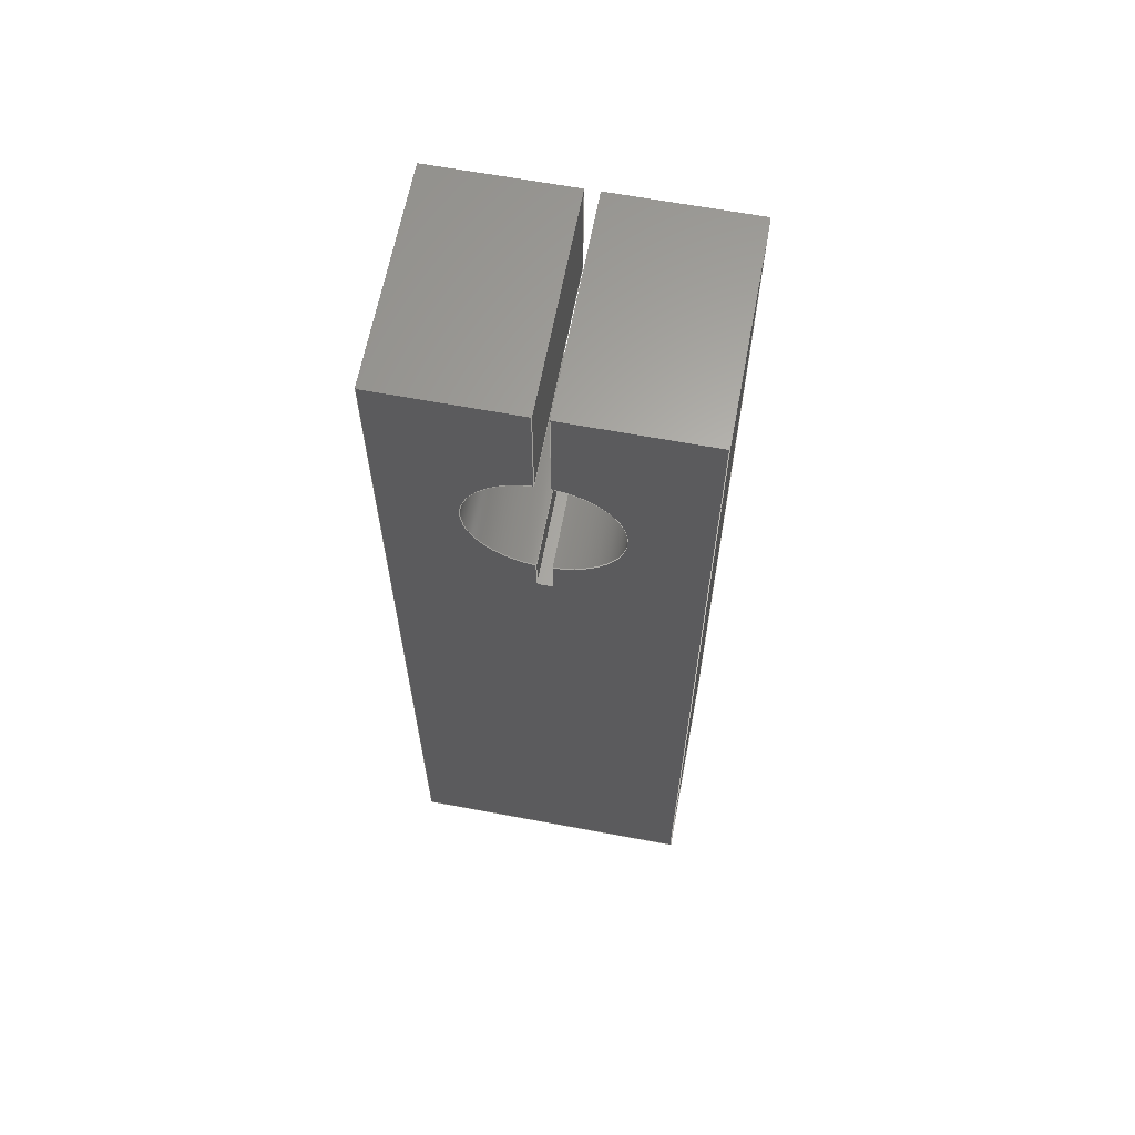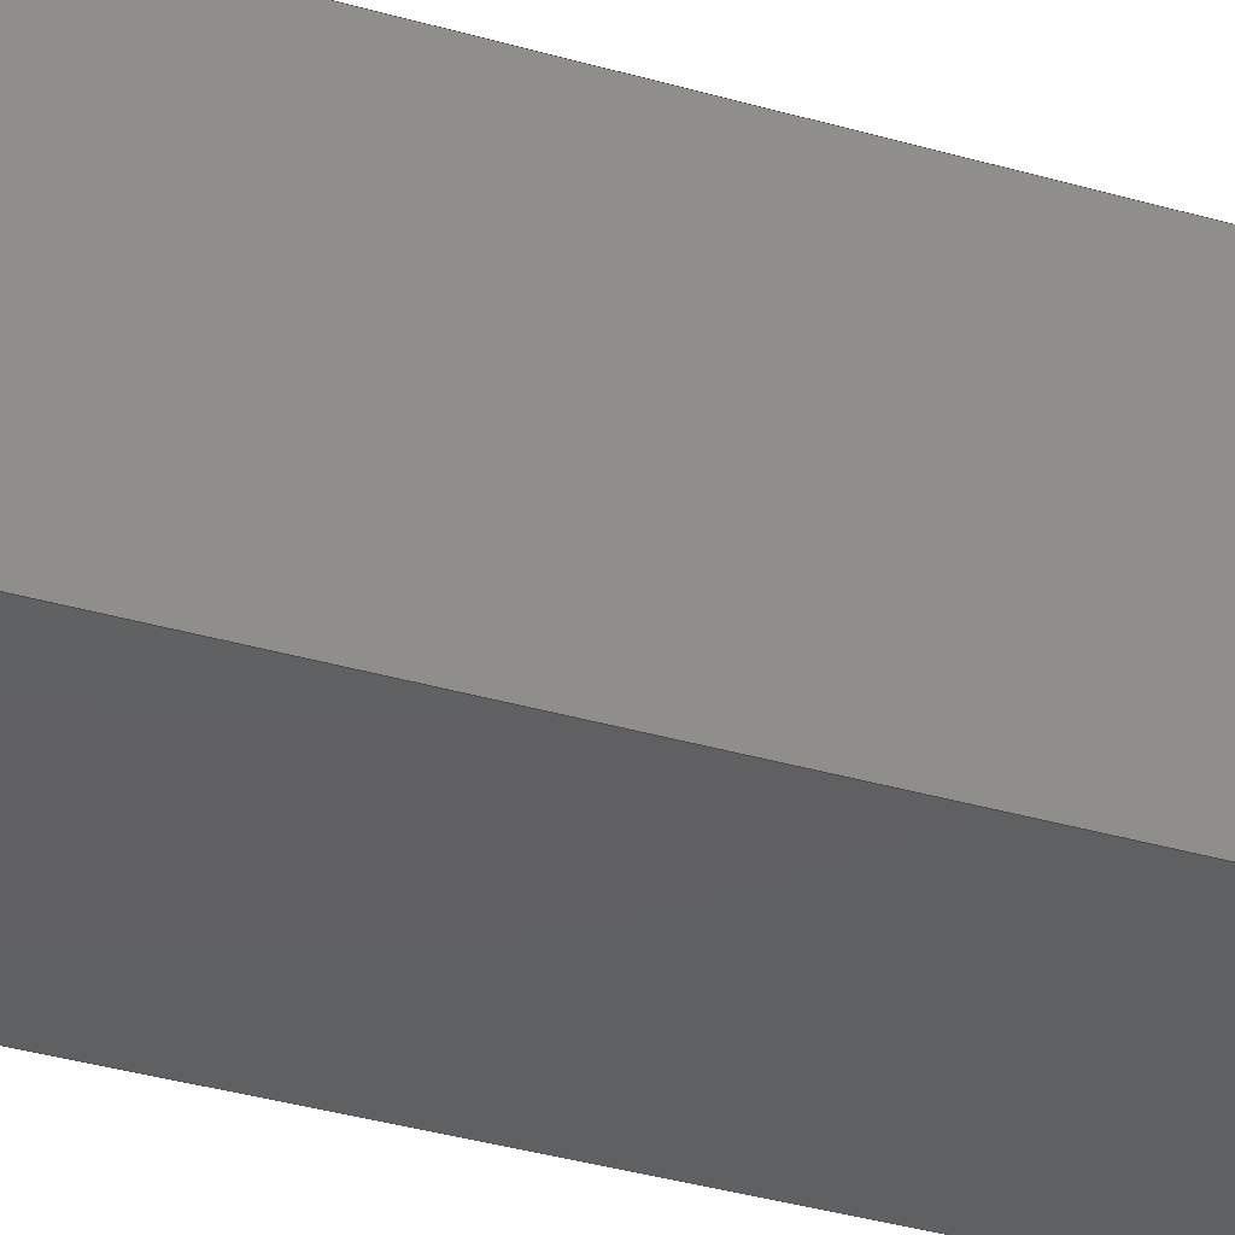
<metadata>
{"format":"step","ext":"step","renderer":"f3d","projection":"perspective","resolution":1024,"background":"white","views":[{"elev":63.7,"azim":100.7,"up":"+Z"},{"elev":-41.2,"azim":-108.8,"up":"+Y"}]}
</metadata>
<code>
ISO-10303-21;
DATA;
#1=MECHANICAL_DESIGN_GEOMETRIC_PRESENTATION_REPRESENTATION('',(#4),#442);
#2=SHAPE_REPRESENTATION_RELATIONSHIP('SRR','None',#449,#3);
#3=ADVANCED_BREP_SHAPE_REPRESENTATION('',(#5),#441);
#4=STYLED_ITEM('',(#458),#5);
#5=MANIFOLD_SOLID_BREP('Body1',#262);
#6=CIRCLE('',#278,1);
#7=CIRCLE('',#279,1);
#8=CIRCLE('',#288,1);
#9=CIRCLE('',#289,1);
#10=CYLINDRICAL_SURFACE('',#277,1);
#11=CYLINDRICAL_SURFACE('',#287,1);
#12=FACE_OUTER_BOUND('',#26,.T.);
#13=FACE_OUTER_BOUND('',#27,.T.);
#14=FACE_OUTER_BOUND('',#28,.T.);
#15=FACE_OUTER_BOUND('',#29,.T.);
#16=FACE_OUTER_BOUND('',#30,.T.);
#17=FACE_OUTER_BOUND('',#31,.T.);
#18=FACE_OUTER_BOUND('',#32,.T.);
#19=FACE_OUTER_BOUND('',#33,.T.);
#20=FACE_OUTER_BOUND('',#34,.T.);
#21=FACE_OUTER_BOUND('',#35,.T.);
#22=FACE_OUTER_BOUND('',#36,.T.);
#23=FACE_OUTER_BOUND('',#37,.T.);
#24=FACE_OUTER_BOUND('',#38,.T.);
#25=FACE_OUTER_BOUND('',#39,.T.);
#26=EDGE_LOOP('',(#164,#165,#166,#167));
#27=EDGE_LOOP('',(#168,#169,#170,#171));
#28=EDGE_LOOP('',(#172,#173,#174,#175));
#29=EDGE_LOOP('',(#176,#177,#178,#179));
#30=EDGE_LOOP('',(#180,#181,#182,#183));
#31=EDGE_LOOP('',(#184,#185,#186,#187));
#32=EDGE_LOOP('',(#188,#189,#190,#191));
#33=EDGE_LOOP('',(#192,#193,#194,#195));
#34=EDGE_LOOP('',(#196,#197,#198,#199));
#35=EDGE_LOOP('',(#200,#201,#202,#203));
#36=EDGE_LOOP('',(#204,#205,#206,#207));
#37=EDGE_LOOP('',(#208,#209,#210,#211));
#38=EDGE_LOOP('',(#212,#213,#214,#215,#216,#217,#218,#219,#220,#221,#222,
#223));
#39=EDGE_LOOP('',(#224,#225,#226,#227,#228,#229,#230,#231,#232,#233,#234,
#235));
#40=LINE('',#368,#72);
#41=LINE('',#370,#73);
#42=LINE('',#372,#74);
#43=LINE('',#373,#75);
#44=LINE('',#379,#76);
#45=LINE('',#382,#77);
#46=LINE('',#384,#78);
#47=LINE('',#385,#79);
#48=LINE('',#388,#80);
#49=LINE('',#390,#81);
#50=LINE('',#391,#82);
#51=LINE('',#394,#83);
#52=LINE('',#396,#84);
#53=LINE('',#397,#85);
#54=LINE('',#400,#86);
#55=LINE('',#402,#87);
#56=LINE('',#403,#88);
#57=LINE('',#406,#89);
#58=LINE('',#408,#90);
#59=LINE('',#409,#91);
#60=LINE('',#412,#92);
#61=LINE('',#414,#93);
#62=LINE('',#415,#94);
#63=LINE('',#418,#95);
#64=LINE('',#420,#96);
#65=LINE('',#421,#97);
#66=LINE('',#427,#98);
#67=LINE('',#430,#99);
#68=LINE('',#432,#100);
#69=LINE('',#433,#101);
#70=LINE('',#435,#102);
#71=LINE('',#436,#103);
#72=VECTOR('',#298,1);
#73=VECTOR('',#299,1);
#74=VECTOR('',#300,1);
#75=VECTOR('',#301,1);
#76=VECTOR('',#308,1);
#77=VECTOR('',#311,1);
#78=VECTOR('',#312,1);
#79=VECTOR('',#313,1);
#80=VECTOR('',#316,1);
#81=VECTOR('',#317,1);
#82=VECTOR('',#318,1);
#83=VECTOR('',#321,1);
#84=VECTOR('',#322,1);
#85=VECTOR('',#323,1);
#86=VECTOR('',#326,1);
#87=VECTOR('',#327,1);
#88=VECTOR('',#328,1);
#89=VECTOR('',#331,1);
#90=VECTOR('',#332,1);
#91=VECTOR('',#333,1);
#92=VECTOR('',#336,1);
#93=VECTOR('',#337,1);
#94=VECTOR('',#338,1);
#95=VECTOR('',#341,1);
#96=VECTOR('',#342,1);
#97=VECTOR('',#343,1);
#98=VECTOR('',#350,1);
#99=VECTOR('',#353,1);
#100=VECTOR('',#354,1);
#101=VECTOR('',#355,1);
#102=VECTOR('',#358,1);
#103=VECTOR('',#359,1);
#104=VERTEX_POINT('',#366);
#105=VERTEX_POINT('',#367);
#106=VERTEX_POINT('',#369);
#107=VERTEX_POINT('',#371);
#108=VERTEX_POINT('',#375);
#109=VERTEX_POINT('',#377);
#110=VERTEX_POINT('',#381);
#111=VERTEX_POINT('',#383);
#112=VERTEX_POINT('',#387);
#113=VERTEX_POINT('',#389);
#114=VERTEX_POINT('',#393);
#115=VERTEX_POINT('',#395);
#116=VERTEX_POINT('',#399);
#117=VERTEX_POINT('',#401);
#118=VERTEX_POINT('',#405);
#119=VERTEX_POINT('',#407);
#120=VERTEX_POINT('',#411);
#121=VERTEX_POINT('',#413);
#122=VERTEX_POINT('',#417);
#123=VERTEX_POINT('',#419);
#124=VERTEX_POINT('',#423);
#125=VERTEX_POINT('',#425);
#126=VERTEX_POINT('',#429);
#127=VERTEX_POINT('',#431);
#128=EDGE_CURVE('',#104,#105,#40,.T.);
#129=EDGE_CURVE('',#105,#106,#41,.T.);
#130=EDGE_CURVE('',#107,#106,#42,.T.);
#131=EDGE_CURVE('',#104,#107,#43,.T.);
#132=EDGE_CURVE('',#104,#108,#6,.T.);
#133=EDGE_CURVE('',#109,#107,#7,.T.);
#134=EDGE_CURVE('',#108,#109,#44,.T.);
#135=EDGE_CURVE('',#110,#108,#45,.T.);
#136=EDGE_CURVE('',#111,#109,#46,.T.);
#137=EDGE_CURVE('',#110,#111,#47,.T.);
#138=EDGE_CURVE('',#110,#112,#48,.T.);
#139=EDGE_CURVE('',#113,#111,#49,.T.);
#140=EDGE_CURVE('',#112,#113,#50,.T.);
#141=EDGE_CURVE('',#112,#114,#51,.T.);
#142=EDGE_CURVE('',#115,#113,#52,.T.);
#143=EDGE_CURVE('',#114,#115,#53,.T.);
#144=EDGE_CURVE('',#114,#116,#54,.T.);
#145=EDGE_CURVE('',#117,#115,#55,.T.);
#146=EDGE_CURVE('',#116,#117,#56,.T.);
#147=EDGE_CURVE('',#116,#118,#57,.T.);
#148=EDGE_CURVE('',#119,#117,#58,.T.);
#149=EDGE_CURVE('',#118,#119,#59,.T.);
#150=EDGE_CURVE('',#118,#120,#60,.T.);
#151=EDGE_CURVE('',#121,#119,#61,.T.);
#152=EDGE_CURVE('',#120,#121,#62,.T.);
#153=EDGE_CURVE('',#120,#122,#63,.T.);
#154=EDGE_CURVE('',#123,#121,#64,.T.);
#155=EDGE_CURVE('',#122,#123,#65,.T.);
#156=EDGE_CURVE('',#122,#124,#8,.T.);
#157=EDGE_CURVE('',#125,#123,#9,.T.);
#158=EDGE_CURVE('',#124,#125,#66,.T.);
#159=EDGE_CURVE('',#124,#126,#67,.T.);
#160=EDGE_CURVE('',#127,#125,#68,.T.);
#161=EDGE_CURVE('',#126,#127,#69,.T.);
#162=EDGE_CURVE('',#105,#126,#70,.T.);
#163=EDGE_CURVE('',#106,#127,#71,.T.);
#164=ORIENTED_EDGE('',*,*,#128,.T.);
#165=ORIENTED_EDGE('',*,*,#129,.T.);
#166=ORIENTED_EDGE('',*,*,#130,.F.);
#167=ORIENTED_EDGE('',*,*,#131,.F.);
#168=ORIENTED_EDGE('',*,*,#132,.F.);
#169=ORIENTED_EDGE('',*,*,#131,.T.);
#170=ORIENTED_EDGE('',*,*,#133,.F.);
#171=ORIENTED_EDGE('',*,*,#134,.F.);
#172=ORIENTED_EDGE('',*,*,#135,.T.);
#173=ORIENTED_EDGE('',*,*,#134,.T.);
#174=ORIENTED_EDGE('',*,*,#136,.F.);
#175=ORIENTED_EDGE('',*,*,#137,.F.);
#176=ORIENTED_EDGE('',*,*,#138,.F.);
#177=ORIENTED_EDGE('',*,*,#137,.T.);
#178=ORIENTED_EDGE('',*,*,#139,.F.);
#179=ORIENTED_EDGE('',*,*,#140,.F.);
#180=ORIENTED_EDGE('',*,*,#141,.F.);
#181=ORIENTED_EDGE('',*,*,#140,.T.);
#182=ORIENTED_EDGE('',*,*,#142,.F.);
#183=ORIENTED_EDGE('',*,*,#143,.F.);
#184=ORIENTED_EDGE('',*,*,#144,.F.);
#185=ORIENTED_EDGE('',*,*,#143,.T.);
#186=ORIENTED_EDGE('',*,*,#145,.F.);
#187=ORIENTED_EDGE('',*,*,#146,.F.);
#188=ORIENTED_EDGE('',*,*,#147,.F.);
#189=ORIENTED_EDGE('',*,*,#146,.T.);
#190=ORIENTED_EDGE('',*,*,#148,.F.);
#191=ORIENTED_EDGE('',*,*,#149,.F.);
#192=ORIENTED_EDGE('',*,*,#150,.F.);
#193=ORIENTED_EDGE('',*,*,#149,.T.);
#194=ORIENTED_EDGE('',*,*,#151,.F.);
#195=ORIENTED_EDGE('',*,*,#152,.F.);
#196=ORIENTED_EDGE('',*,*,#153,.F.);
#197=ORIENTED_EDGE('',*,*,#152,.T.);
#198=ORIENTED_EDGE('',*,*,#154,.F.);
#199=ORIENTED_EDGE('',*,*,#155,.F.);
#200=ORIENTED_EDGE('',*,*,#156,.F.);
#201=ORIENTED_EDGE('',*,*,#155,.T.);
#202=ORIENTED_EDGE('',*,*,#157,.F.);
#203=ORIENTED_EDGE('',*,*,#158,.F.);
#204=ORIENTED_EDGE('',*,*,#159,.F.);
#205=ORIENTED_EDGE('',*,*,#158,.T.);
#206=ORIENTED_EDGE('',*,*,#160,.F.);
#207=ORIENTED_EDGE('',*,*,#161,.F.);
#208=ORIENTED_EDGE('',*,*,#162,.T.);
#209=ORIENTED_EDGE('',*,*,#161,.T.);
#210=ORIENTED_EDGE('',*,*,#163,.F.);
#211=ORIENTED_EDGE('',*,*,#129,.F.);
#212=ORIENTED_EDGE('',*,*,#163,.T.);
#213=ORIENTED_EDGE('',*,*,#160,.T.);
#214=ORIENTED_EDGE('',*,*,#157,.T.);
#215=ORIENTED_EDGE('',*,*,#154,.T.);
#216=ORIENTED_EDGE('',*,*,#151,.T.);
#217=ORIENTED_EDGE('',*,*,#148,.T.);
#218=ORIENTED_EDGE('',*,*,#145,.T.);
#219=ORIENTED_EDGE('',*,*,#142,.T.);
#220=ORIENTED_EDGE('',*,*,#139,.T.);
#221=ORIENTED_EDGE('',*,*,#136,.T.);
#222=ORIENTED_EDGE('',*,*,#133,.T.);
#223=ORIENTED_EDGE('',*,*,#130,.T.);
#224=ORIENTED_EDGE('',*,*,#162,.F.);
#225=ORIENTED_EDGE('',*,*,#128,.F.);
#226=ORIENTED_EDGE('',*,*,#132,.T.);
#227=ORIENTED_EDGE('',*,*,#135,.F.);
#228=ORIENTED_EDGE('',*,*,#138,.T.);
#229=ORIENTED_EDGE('',*,*,#141,.T.);
#230=ORIENTED_EDGE('',*,*,#144,.T.);
#231=ORIENTED_EDGE('',*,*,#147,.T.);
#232=ORIENTED_EDGE('',*,*,#150,.T.);
#233=ORIENTED_EDGE('',*,*,#153,.T.);
#234=ORIENTED_EDGE('',*,*,#156,.T.);
#235=ORIENTED_EDGE('',*,*,#159,.T.);
#236=PLANE('',#276);
#237=PLANE('',#280);
#238=PLANE('',#281);
#239=PLANE('',#282);
#240=PLANE('',#283);
#241=PLANE('',#284);
#242=PLANE('',#285);
#243=PLANE('',#286);
#244=PLANE('',#290);
#245=PLANE('',#291);
#246=PLANE('',#292);
#247=PLANE('',#293);
#248=ADVANCED_FACE('',(#12),#236,.T.);
#249=ADVANCED_FACE('',(#13),#10,.F.);
#250=ADVANCED_FACE('',(#14),#237,.T.);
#251=ADVANCED_FACE('',(#15),#238,.T.);
#252=ADVANCED_FACE('',(#16),#239,.T.);
#253=ADVANCED_FACE('',(#17),#240,.T.);
#254=ADVANCED_FACE('',(#18),#241,.T.);
#255=ADVANCED_FACE('',(#19),#242,.T.);
#256=ADVANCED_FACE('',(#20),#243,.T.);
#257=ADVANCED_FACE('',(#21),#11,.F.);
#258=ADVANCED_FACE('',(#22),#244,.T.);
#259=ADVANCED_FACE('',(#23),#245,.T.);
#260=ADVANCED_FACE('',(#24),#246,.T.);
#261=ADVANCED_FACE('',(#25),#247,.F.);
#262=CLOSED_SHELL('',(#248,#249,#250,#251,#252,#253,#254,#255,#256,#257,
#258,#259,#260,#261));
#263=DERIVED_UNIT_ELEMENT(#265,1);
#264=DERIVED_UNIT_ELEMENT(#444,3);
#265=(
MASS_UNIT()
NAMED_UNIT(*)
SI_UNIT(.KILO.,.GRAM.)
);
#266=DERIVED_UNIT((#263,#264));
#267=MEASURE_REPRESENTATION_ITEM('density measure',
POSITIVE_RATIO_MEASURE(7850),#266);
#268=PROPERTY_DEFINITION_REPRESENTATION(#273,#270);
#269=PROPERTY_DEFINITION_REPRESENTATION(#274,#271);
#270=REPRESENTATION('material name',(#272),#441);
#271=REPRESENTATION('density',(#267),#441);
#272=DESCRIPTIVE_REPRESENTATION_ITEM('Steel','Steel');
#273=PROPERTY_DEFINITION('material property','material name',#451);
#274=PROPERTY_DEFINITION('material property','density of part',#451);
#275=AXIS2_PLACEMENT_3D('placement',#364,#294,#295);
#276=AXIS2_PLACEMENT_3D('',#365,#296,#297);
#277=AXIS2_PLACEMENT_3D('',#374,#302,#303);
#278=AXIS2_PLACEMENT_3D('',#376,#304,#305);
#279=AXIS2_PLACEMENT_3D('',#378,#306,#307);
#280=AXIS2_PLACEMENT_3D('',#380,#309,#310);
#281=AXIS2_PLACEMENT_3D('',#386,#314,#315);
#282=AXIS2_PLACEMENT_3D('',#392,#319,#320);
#283=AXIS2_PLACEMENT_3D('',#398,#324,#325);
#284=AXIS2_PLACEMENT_3D('',#404,#329,#330);
#285=AXIS2_PLACEMENT_3D('',#410,#334,#335);
#286=AXIS2_PLACEMENT_3D('',#416,#339,#340);
#287=AXIS2_PLACEMENT_3D('',#422,#344,#345);
#288=AXIS2_PLACEMENT_3D('',#424,#346,#347);
#289=AXIS2_PLACEMENT_3D('',#426,#348,#349);
#290=AXIS2_PLACEMENT_3D('',#428,#351,#352);
#291=AXIS2_PLACEMENT_3D('',#434,#356,#357);
#292=AXIS2_PLACEMENT_3D('',#437,#360,#361);
#293=AXIS2_PLACEMENT_3D('',#438,#362,#363);
#294=DIRECTION('axis',(0,0,1));
#295=DIRECTION('refdir',(1,0,0));
#296=DIRECTION('center_axis',(0,-1,0));
#297=DIRECTION('ref_axis',(0,0,-1));
#298=DIRECTION('',(0,0,-1));
#299=DIRECTION('',(1,0,0));
#300=DIRECTION('',(0,0,-1));
#301=DIRECTION('',(1,0,0));
#302=DIRECTION('center_axis',(1,0,0));
#303=DIRECTION('ref_axis',(0,0.1,-0.995));
#304=DIRECTION('center_axis',(1,0,0));
#305=DIRECTION('ref_axis',(0,0.1,-0.995));
#306=DIRECTION('center_axis',(-1,0,0));
#307=DIRECTION('ref_axis',(0,0.1,-0.995));
#308=DIRECTION('',(1,0,0));
#309=DIRECTION('center_axis',(0,-1,0));
#310=DIRECTION('ref_axis',(0,0,-1));
#311=DIRECTION('',(0,0,-1));
#312=DIRECTION('',(0,0,-1));
#313=DIRECTION('',(1,0,0));
#314=DIRECTION('center_axis',(0,0,1));
#315=DIRECTION('ref_axis',(0,-1,0));
#316=DIRECTION('',(0,1,0));
#317=DIRECTION('',(0,-1,0));
#318=DIRECTION('',(1,0,0));
#319=DIRECTION('center_axis',(0,1,0));
#320=DIRECTION('ref_axis',(0,0,1));
#321=DIRECTION('',(0,0,-1));
#322=DIRECTION('',(0,0,1));
#323=DIRECTION('',(1,0,0));
#324=DIRECTION('center_axis',(0,0,-1));
#325=DIRECTION('ref_axis',(0,1,0));
#326=DIRECTION('',(0,-1,0));
#327=DIRECTION('',(0,1,0));
#328=DIRECTION('',(1,0,0));
#329=DIRECTION('center_axis',(0,-1,0));
#330=DIRECTION('ref_axis',(0,0,-1));
#331=DIRECTION('',(0,0,1));
#332=DIRECTION('',(0,0,-1));
#333=DIRECTION('',(1,0,0));
#334=DIRECTION('center_axis',(0,0,1));
#335=DIRECTION('ref_axis',(0,-1,0));
#336=DIRECTION('',(0,1,0));
#337=DIRECTION('',(0,-1,0));
#338=DIRECTION('',(1,0,0));
#339=DIRECTION('center_axis',(0,1,0));
#340=DIRECTION('ref_axis',(0,0,1));
#341=DIRECTION('',(0,0,-1));
#342=DIRECTION('',(0,0,1));
#343=DIRECTION('',(1,0,0));
#344=DIRECTION('center_axis',(1,0,0));
#345=DIRECTION('ref_axis',(0,-0.1,0.995));
#346=DIRECTION('center_axis',(1,0,0));
#347=DIRECTION('ref_axis',(0,-0.1,0.995));
#348=DIRECTION('center_axis',(-1,0,0));
#349=DIRECTION('ref_axis',(0,-0.1,0.995));
#350=DIRECTION('',(1,0,0));
#351=DIRECTION('center_axis',(0,1,0));
#352=DIRECTION('ref_axis',(0,0,1));
#353=DIRECTION('',(0,0,-1));
#354=DIRECTION('',(0,0,1));
#355=DIRECTION('',(1,0,0));
#356=DIRECTION('center_axis',(0,0,1));
#357=DIRECTION('ref_axis',(0,-1,0));
#358=DIRECTION('',(0,-1,0));
#359=DIRECTION('',(0,-1,0));
#360=DIRECTION('center_axis',(1,0,0));
#361=DIRECTION('ref_axis',(0,0,-1));
#362=DIRECTION('center_axis',(1,0,0));
#363=DIRECTION('ref_axis',(0,0,-1));
#364=CARTESIAN_POINT('',(0,0,0));
#365=CARTESIAN_POINT('Origin',(0,2,-2.395));
#366=CARTESIAN_POINT('',(0,2,-2.395));
#367=CARTESIAN_POINT('',(0,2,-2.9));
#368=CARTESIAN_POINT('',(0,2,-2.395));
#369=CARTESIAN_POINT('',(3,2,-2.9));
#370=CARTESIAN_POINT('',(0,2,-2.9));
#371=CARTESIAN_POINT('',(3,2,-2.395));
#372=CARTESIAN_POINT('',(3,2,-2.395));
#373=CARTESIAN_POINT('',(0,2,-2.395));
#374=CARTESIAN_POINT('Origin',(0,1.9,-1.4));
#375=CARTESIAN_POINT('',(0,2,-0.405));
#376=CARTESIAN_POINT('Origin',(0,1.9,-1.4));
#377=CARTESIAN_POINT('',(3,2,-0.405));
#378=CARTESIAN_POINT('Origin',(3,1.9,-1.4));
#379=CARTESIAN_POINT('',(0,2,-0.405));
#380=CARTESIAN_POINT('Origin',(0,2,1.1));
#381=CARTESIAN_POINT('',(0,2,1.1));
#382=CARTESIAN_POINT('',(0,2,1.1));
#383=CARTESIAN_POINT('',(3,2,1.1));
#384=CARTESIAN_POINT('',(3,2,1.1));
#385=CARTESIAN_POINT('',(0,2,1.1));
#386=CARTESIAN_POINT('Origin',(0,3.9,1.1));
#387=CARTESIAN_POINT('',(0,3.9,1.1));
#388=CARTESIAN_POINT('',(0,2,1.1));
#389=CARTESIAN_POINT('',(3,3.9,1.1));
#390=CARTESIAN_POINT('',(3,2,1.1));
#391=CARTESIAN_POINT('',(0,3.9,1.1));
#392=CARTESIAN_POINT('Origin',(0,3.9,-11.9));
#393=CARTESIAN_POINT('',(0,3.9,-11.9));
#394=CARTESIAN_POINT('',(0,3.9,1.1));
#395=CARTESIAN_POINT('',(3,3.9,-11.9));
#396=CARTESIAN_POINT('',(3,3.9,1.1));
#397=CARTESIAN_POINT('',(0,3.9,-11.9));
#398=CARTESIAN_POINT('Origin',(0,-0.1,-11.9));
#399=CARTESIAN_POINT('',(0,-0.1,-11.9));
#400=CARTESIAN_POINT('',(0,3.9,-11.9));
#401=CARTESIAN_POINT('',(3,-0.1,-11.9));
#402=CARTESIAN_POINT('',(3,3.9,-11.9));
#403=CARTESIAN_POINT('',(0,-0.1,-11.9));
#404=CARTESIAN_POINT('Origin',(0,-0.1,1.1));
#405=CARTESIAN_POINT('',(0,-0.1,1.1));
#406=CARTESIAN_POINT('',(0,-0.1,-11.9));
#407=CARTESIAN_POINT('',(3,-0.1,1.1));
#408=CARTESIAN_POINT('',(3,-0.1,-11.9));
#409=CARTESIAN_POINT('',(0,-0.1,1.1));
#410=CARTESIAN_POINT('Origin',(0,1.8,1.1));
#411=CARTESIAN_POINT('',(0,1.8,1.1));
#412=CARTESIAN_POINT('',(0,-0.1,1.1));
#413=CARTESIAN_POINT('',(3,1.8,1.1));
#414=CARTESIAN_POINT('',(3,-0.1,1.1));
#415=CARTESIAN_POINT('',(0,1.8,1.1));
#416=CARTESIAN_POINT('Origin',(0,1.8,-0.405));
#417=CARTESIAN_POINT('',(0,1.8,-0.405));
#418=CARTESIAN_POINT('',(0,1.8,1.1));
#419=CARTESIAN_POINT('',(3,1.8,-0.405));
#420=CARTESIAN_POINT('',(3,1.8,1.1));
#421=CARTESIAN_POINT('',(0,1.8,-0.405));
#422=CARTESIAN_POINT('Origin',(0,1.9,-1.4));
#423=CARTESIAN_POINT('',(0,1.8,-2.395));
#424=CARTESIAN_POINT('Origin',(0,1.9,-1.4));
#425=CARTESIAN_POINT('',(3,1.8,-2.395));
#426=CARTESIAN_POINT('Origin',(3,1.9,-1.4));
#427=CARTESIAN_POINT('',(0,1.8,-2.395));
#428=CARTESIAN_POINT('Origin',(0,1.8,-2.9));
#429=CARTESIAN_POINT('',(0,1.8,-2.9));
#430=CARTESIAN_POINT('',(0,1.8,-2.395));
#431=CARTESIAN_POINT('',(3,1.8,-2.9));
#432=CARTESIAN_POINT('',(3,1.8,-2.395));
#433=CARTESIAN_POINT('',(0,1.8,-2.9));
#434=CARTESIAN_POINT('Origin',(0,2,-2.9));
#435=CARTESIAN_POINT('',(0,2,-2.9));
#436=CARTESIAN_POINT('',(3,2,-2.9));
#437=CARTESIAN_POINT('Origin',(3,1.9,-5.4));
#438=CARTESIAN_POINT('Origin',(0,1.9,-5.4));
#439=UNCERTAINTY_MEASURE_WITH_UNIT(LENGTH_MEASURE(0.001),#443,
'DISTANCE_ACCURACY_VALUE',
'Maximum model space distance between geometric entities at asserted c
onnectivities');
#440=UNCERTAINTY_MEASURE_WITH_UNIT(LENGTH_MEASURE(0.001),#443,
'DISTANCE_ACCURACY_VALUE',
'Maximum model space distance between geometric entities at asserted c
onnectivities');
#441=(
GEOMETRIC_REPRESENTATION_CONTEXT(3)
GLOBAL_UNCERTAINTY_ASSIGNED_CONTEXT((#439))
GLOBAL_UNIT_ASSIGNED_CONTEXT((#443,#445,#446))
REPRESENTATION_CONTEXT('','3D')
);
#442=(
GEOMETRIC_REPRESENTATION_CONTEXT(3)
GLOBAL_UNCERTAINTY_ASSIGNED_CONTEXT((#440))
GLOBAL_UNIT_ASSIGNED_CONTEXT((#443,#445,#446))
REPRESENTATION_CONTEXT('','3D')
);
#443=(
LENGTH_UNIT()
NAMED_UNIT(*)
SI_UNIT(.CENTI.,.METRE.)
);
#444=(
LENGTH_UNIT()
NAMED_UNIT(*)
SI_UNIT($,.METRE.)
);
#445=(
NAMED_UNIT(*)
PLANE_ANGLE_UNIT()
SI_UNIT($,.RADIAN.)
);
#446=(
NAMED_UNIT(*)
SI_UNIT($,.STERADIAN.)
SOLID_ANGLE_UNIT()
);
#447=SHAPE_DEFINITION_REPRESENTATION(#448,#449);
#448=PRODUCT_DEFINITION_SHAPE('',$,#451);
#449=SHAPE_REPRESENTATION('',(#275),#441);
#450=PRODUCT_DEFINITION_CONTEXT('part definition',#455,'design');
#451=PRODUCT_DEFINITION('Pieza 8','Pieza 8',#452,#450);
#452=PRODUCT_DEFINITION_FORMATION('',$,#457);
#453=PRODUCT_RELATED_PRODUCT_CATEGORY('Pieza 8','Pieza 8',(#457));
#454=APPLICATION_PROTOCOL_DEFINITION('international standard',
'automotive_design',2009,#455);
#455=APPLICATION_CONTEXT(
'Core Data for Automotive Mechanical Design Process');
#456=PRODUCT_CONTEXT('part definition',#455,'mechanical');
#457=PRODUCT('Pieza 8','Pieza 8',$,(#456));
#458=PRESENTATION_STYLE_ASSIGNMENT((#459));
#459=SURFACE_STYLE_USAGE(.BOTH.,#460);
#460=SURFACE_SIDE_STYLE('',(#461));
#461=SURFACE_STYLE_FILL_AREA(#462);
#462=FILL_AREA_STYLE('Steel - Satin',(#463));
#463=FILL_AREA_STYLE_COLOUR('Steel - Satin',#464);
#464=COLOUR_RGB('Steel - Satin',0.6275,0.6275,0.6275);
ENDSEC;
END-ISO-10303-21;

</code>
